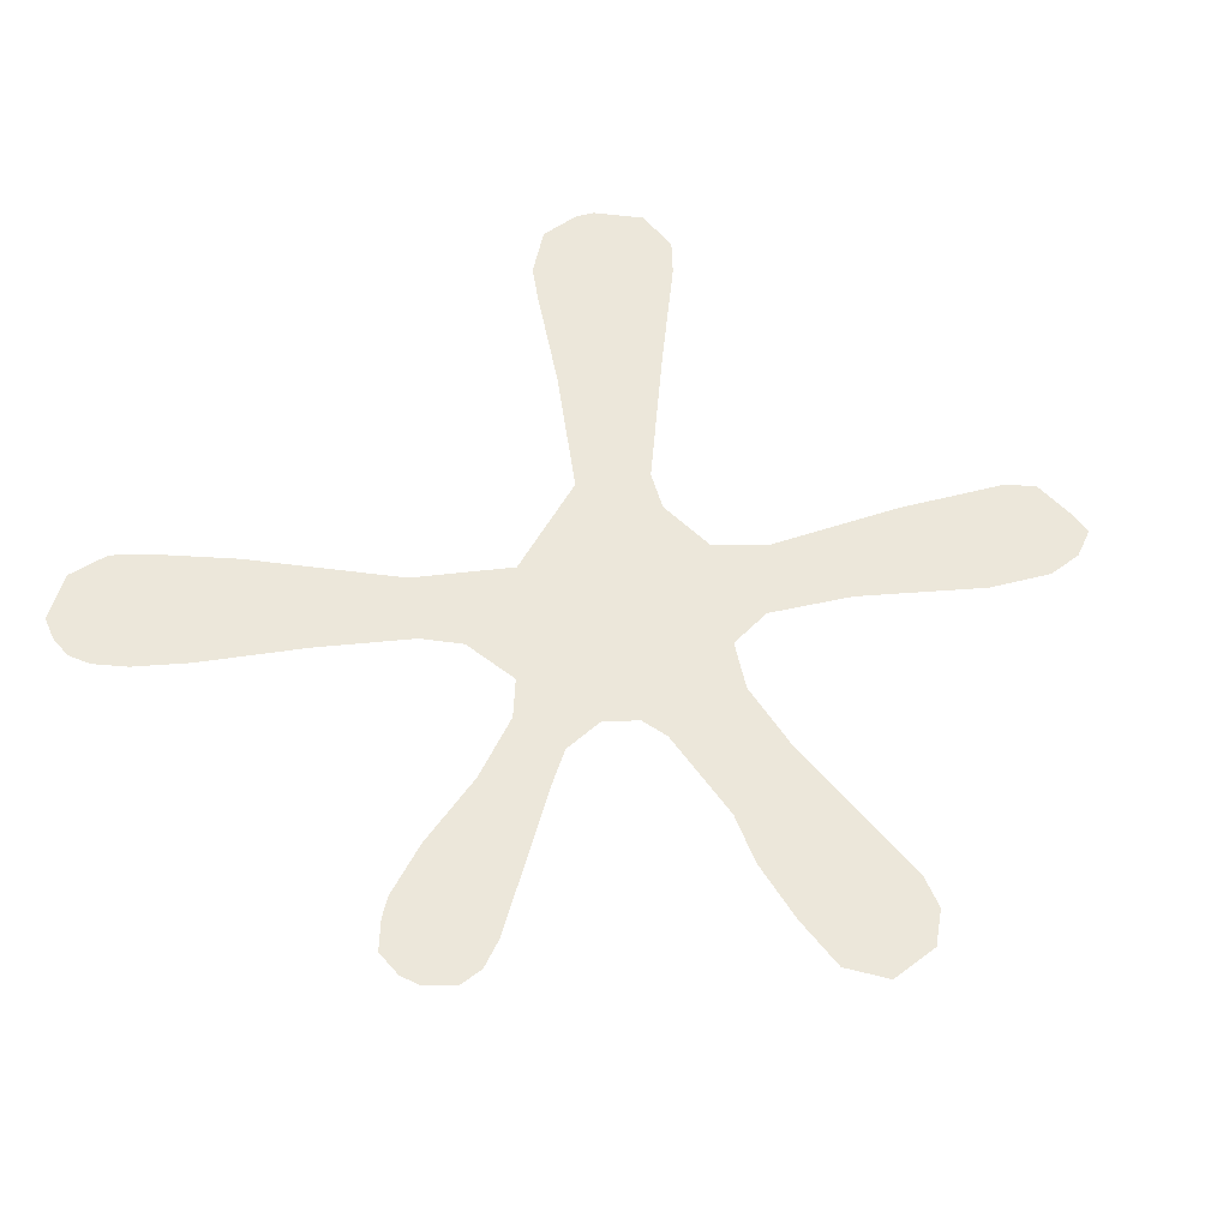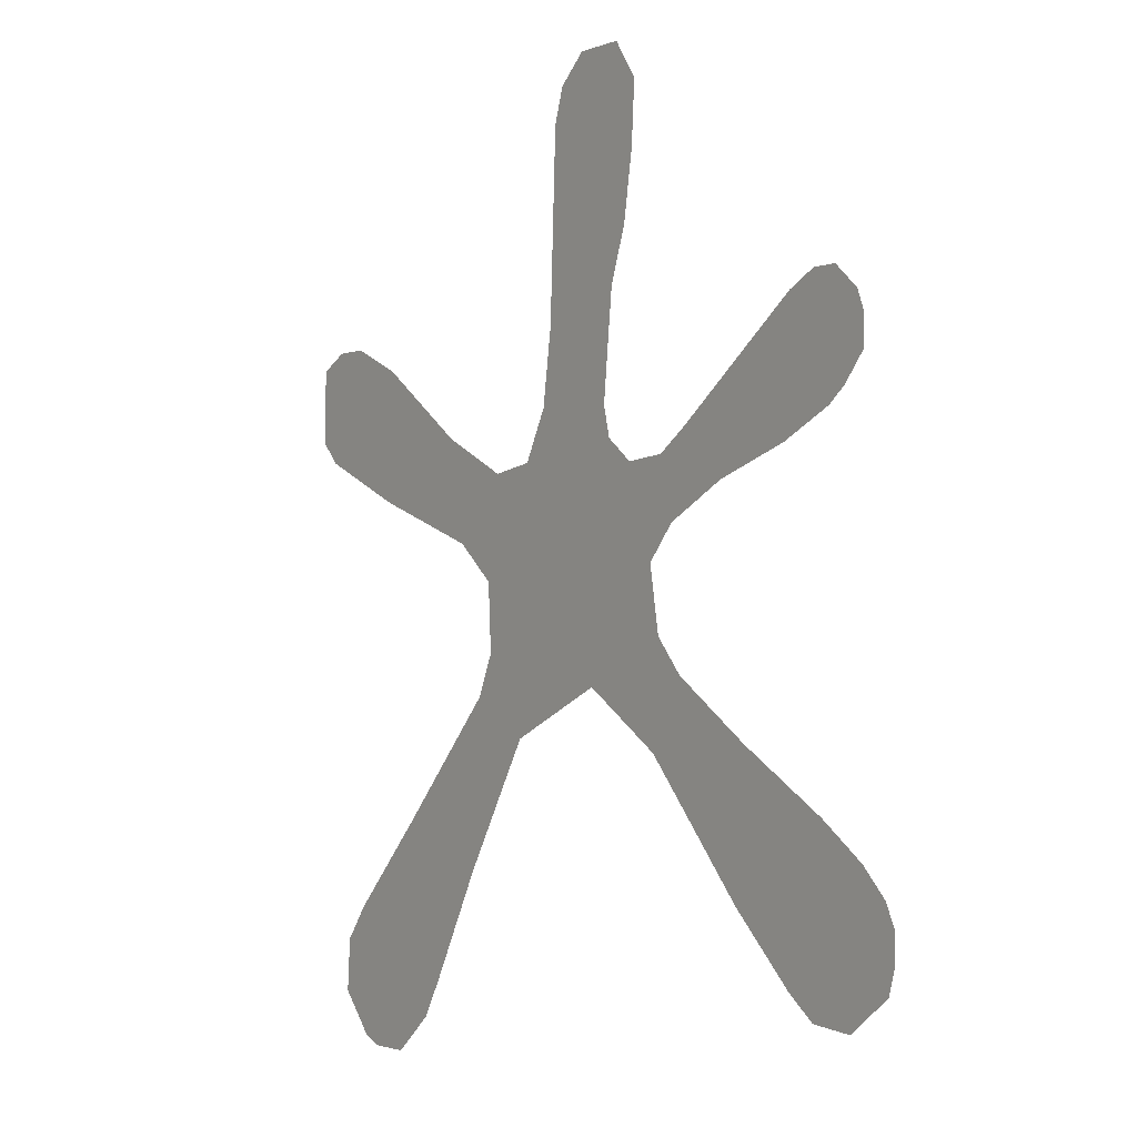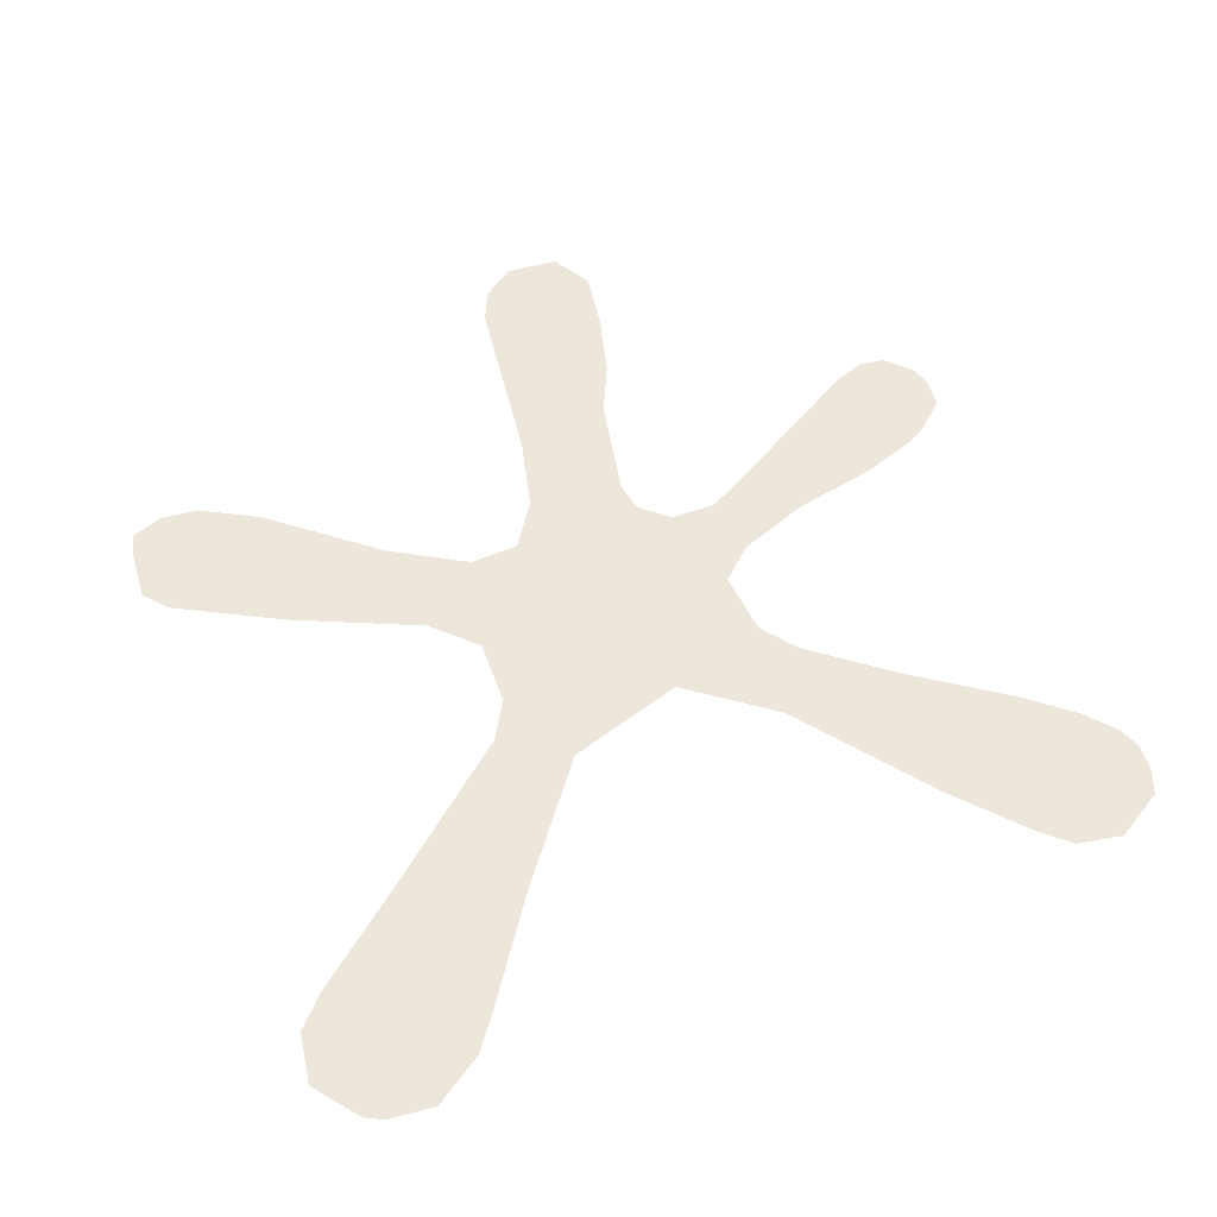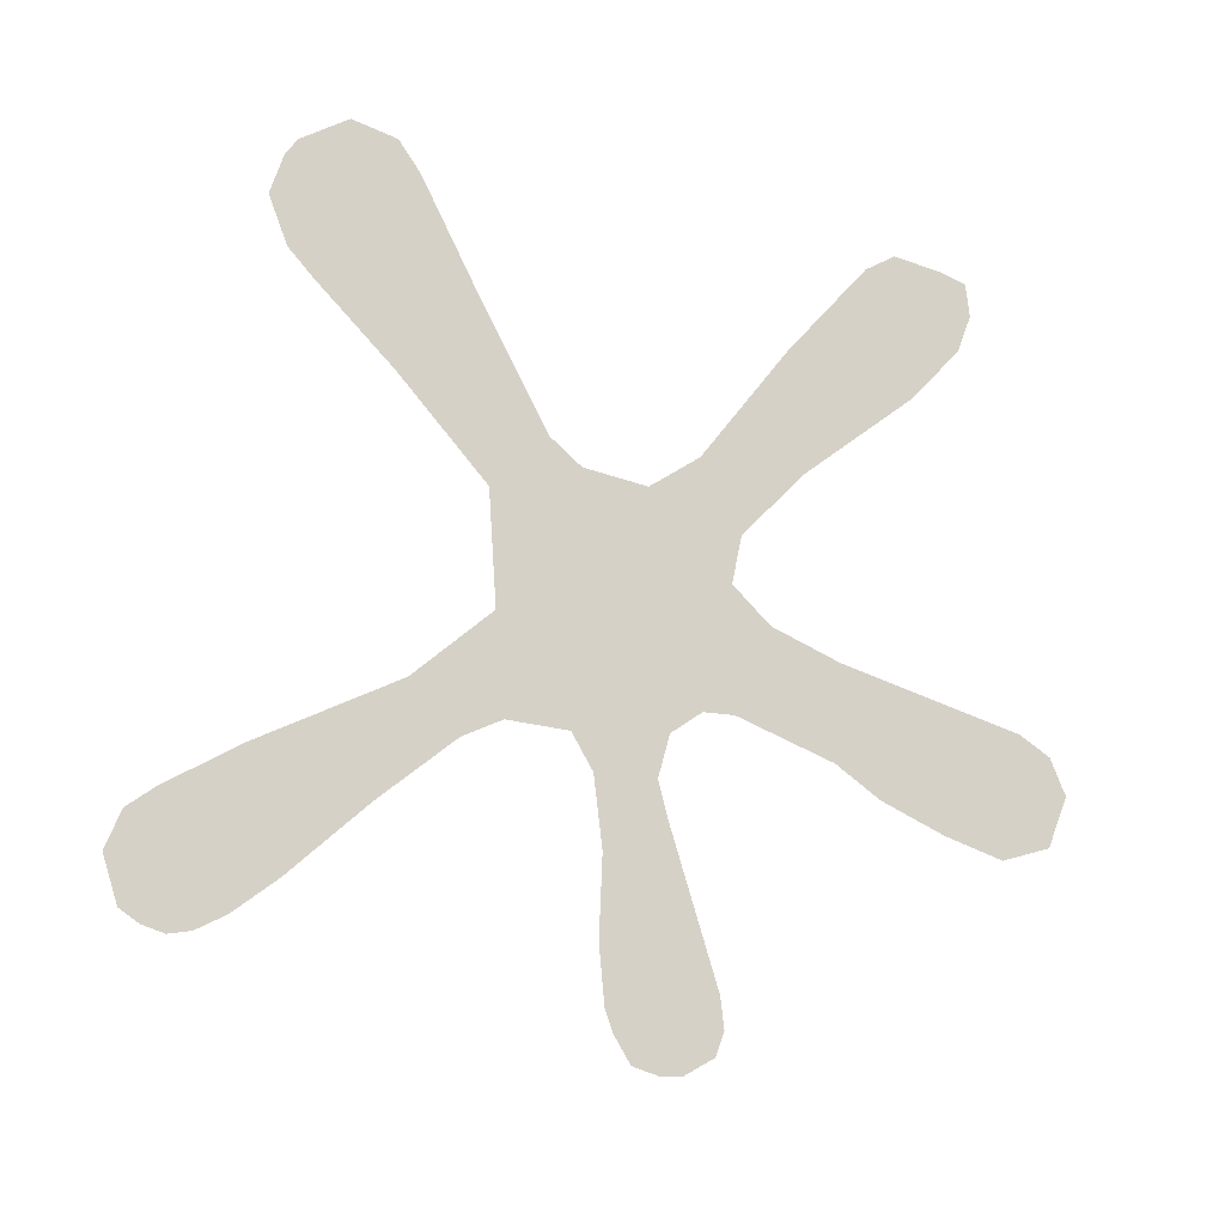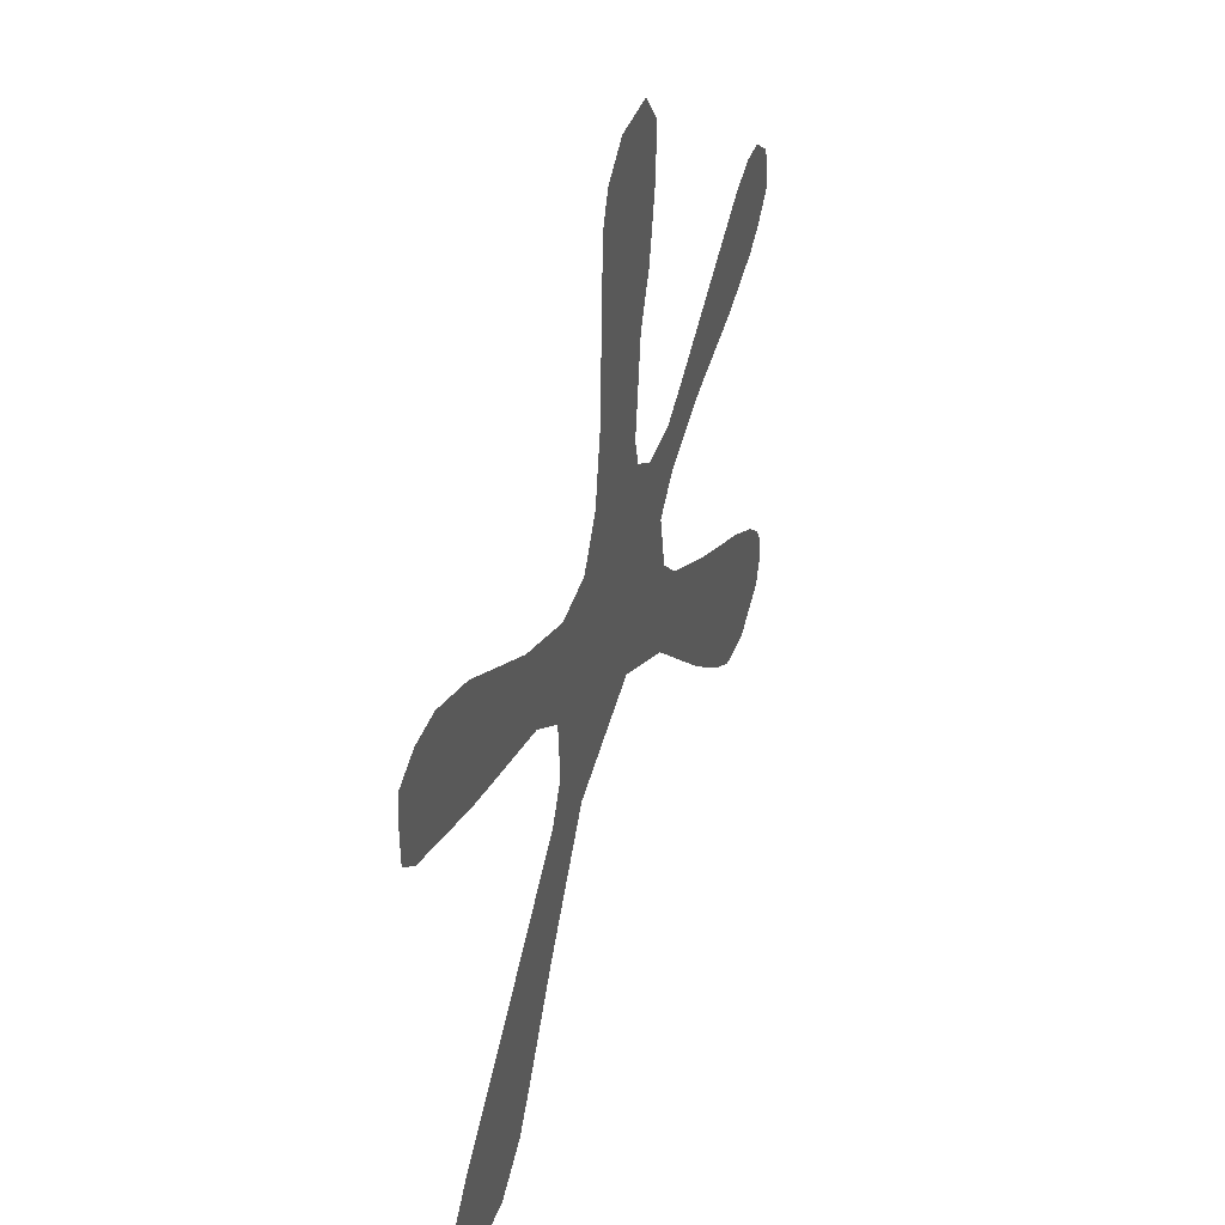
<metadata>
{"format":"obj","ext":"obj","renderer":"f3d","projection":"perspective","resolution":1024,"background":"white","views":[{"elev":50.5,"azim":140.6,"up":"+Z"},{"elev":-1.8,"azim":54.4,"up":"+Y"},{"elev":53.2,"azim":-15.9,"up":"+Z"},{"elev":79.2,"azim":109.9,"up":"+Z"},{"elev":43.8,"azim":-69.9,"up":"+Y"}]}
</metadata>
<code>
g cfxr blood splash mesh
v -0.3672 -0.3398 0
v -0.2695 -0.2422 0
v -0.1484 -0.1172 0
v -0.1289 -0.07422 0
v -0.1328 -0.003906 0
v -0.1797 0.03516 0
v -0.3164 0.08203 0
v -0.4258 0.1289 0
v -0.4492 0.1523 0
v -0.4492 0.2031 0
v -0.4453 0.2305 0
v -0.4141 0.2461 0
v -0.375 0.2461 0
v -0.3125 0.2188 0
v -0.1992 0.1406 0
v -0.1172 0.1016 0
v -0.06641 0.1094 0
v -0.03906 0.1602 0
v -0.02734 0.2383 0
v -0.01953 0.4297 0
v -0.007812 0.4648 0
v 0.01953 0.4883 0
v 0.02344 0.4922 0
v 0.07812 0.4922 0
v 0.1055 0.4531 0
v 0.1016 0.3906 0
v 0.08984 0.3203 0
v 0.07031 0.2656 0
v 0.05859 0.1562 0
v 0.06641 0.125 0
v 0.09766 0.1016 0
v 0.1445 0.1055 0
v 0.1797 0.1289 0
v 0.3242 0.2344 0
v 0.3555 0.25 0
v 0.3828 0.25 0
v 0.4102 0.2266 0
v 0.418 0.207 0
v 0.418 0.1758 0
v 0.3945 0.1484 0
v 0.375 0.1328 0
v 0.3164 0.1055 0
v 0.2305 0.07812 0
v 0.1602 0.04297 0
v 0.1289 0.007812 0
v 0.1406 -0.05859 0
v 0.1719 -0.09375 0
v 0.2617 -0.1523 0
v 0.3633 -0.2109 0
v 0.4141 -0.2461 0
v 0.4414 -0.2734 0
v 0.4531 -0.2969 0
v 0.4531 -0.3242 0
v 0.4453 -0.3516 0
v 0.3984 -0.3867 0
v 0.3516 -0.3828 0
v 0.3203 -0.3594 0
v 0.25 -0.293 0
v 0.1328 -0.1641 0
v 0.03906 -0.1055 0
v -0.07812 -0.1562 0
v -0.1602 -0.2891 0
v -0.2227 -0.4023 0
v -0.2461 -0.4414 0
v -0.293 -0.4805 0
v -0.3398 -0.4805 0
v -0.3594 -0.4727 0
v -0.3984 -0.4297 0
v -0.3945 -0.375 0
g cfxr blood splash mesh_0
f 16 30 45
f 45 60 16
f 30 44 45
f 16 17 30
f 60 4 16
f 45 59 60
f 30 31 44
f 17 29 30
f 4 5 16
f 60 3 4
f 45 46 59
f 31 43 44
f 17 28 29
f 5 15 16
f 60 61 3
f 46 47 59
f 31 32 43
f 17 18 28
f 5 14 15
f 61 66 3
f 47 52 59
f 32 37 43
f 18 22 28
f 5 6 14
f 66 2 3
f 61 62 66
f 52 56 59
f 47 48 52
f 37 41 43
f 32 33 37
f 22 26 28
f 18 19 22
f 6 10 14
f 66 68 2
f 62 64 66
f 56 58 59
f 52 54 56
f 48 50 52
f 37 39 41
f 33 35 37
f 22 24 26
f 19 21 22
f 10 12 14
f 6 8 10
f 68 69 2
f 66 67 68
f 64 65 66
f 62 63 64
f 56 57 58
f 54 55 56
f 52 53 54
f 50 51 52
f 48 49 50
f 41 42 43
f 39 40 41
f 37 38 39
f 35 36 37
f 33 34 35
f 26 27 28
f 24 25 26
f 22 23 24
f 19 20 21
f 12 13 14
f 10 11 12
f 8 9 10
f 6 7 8
f 69 1 2

</code>
